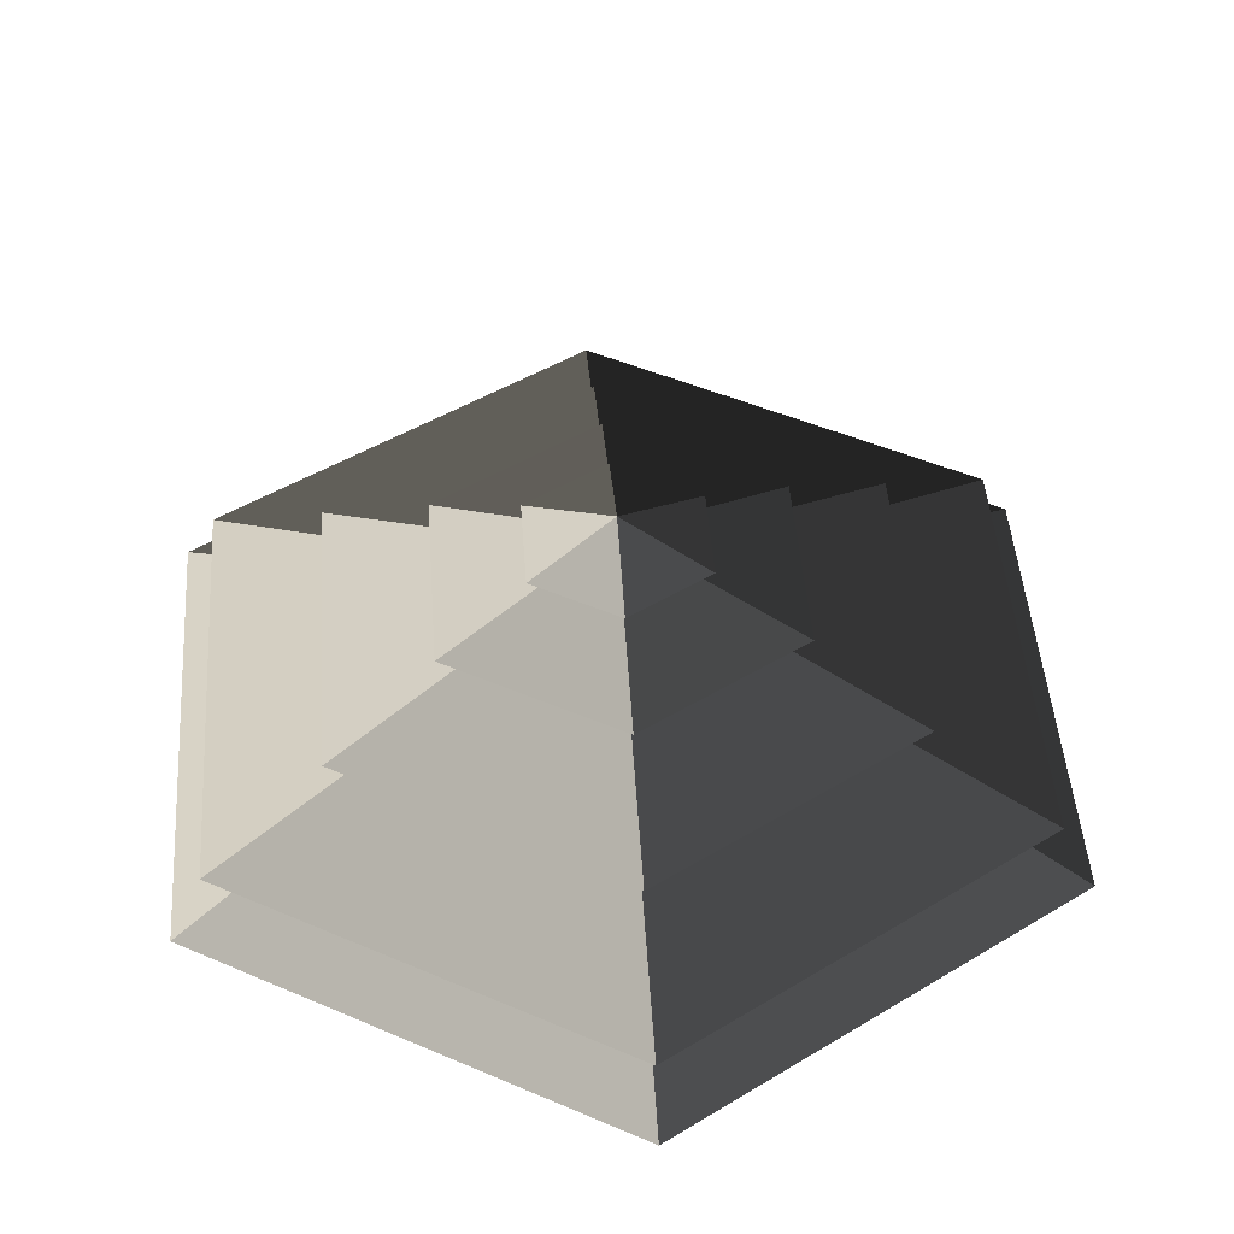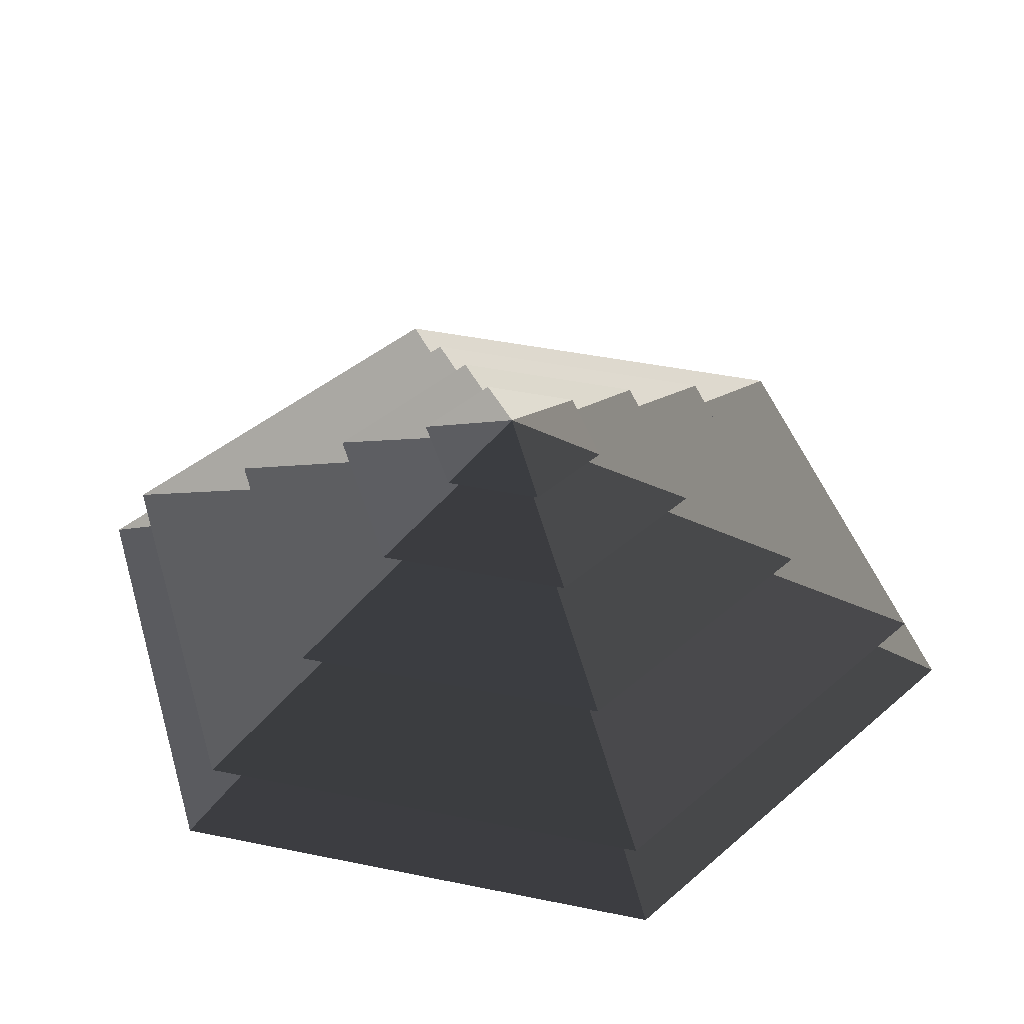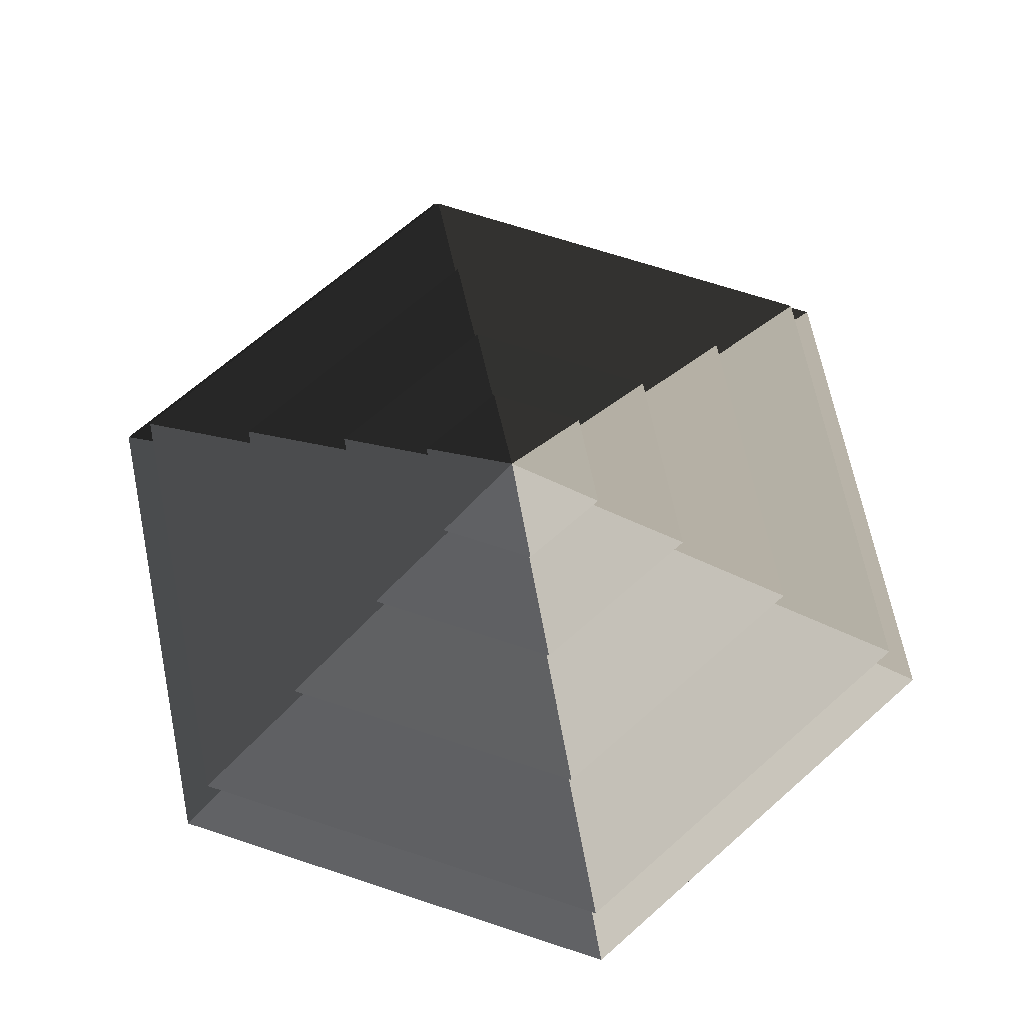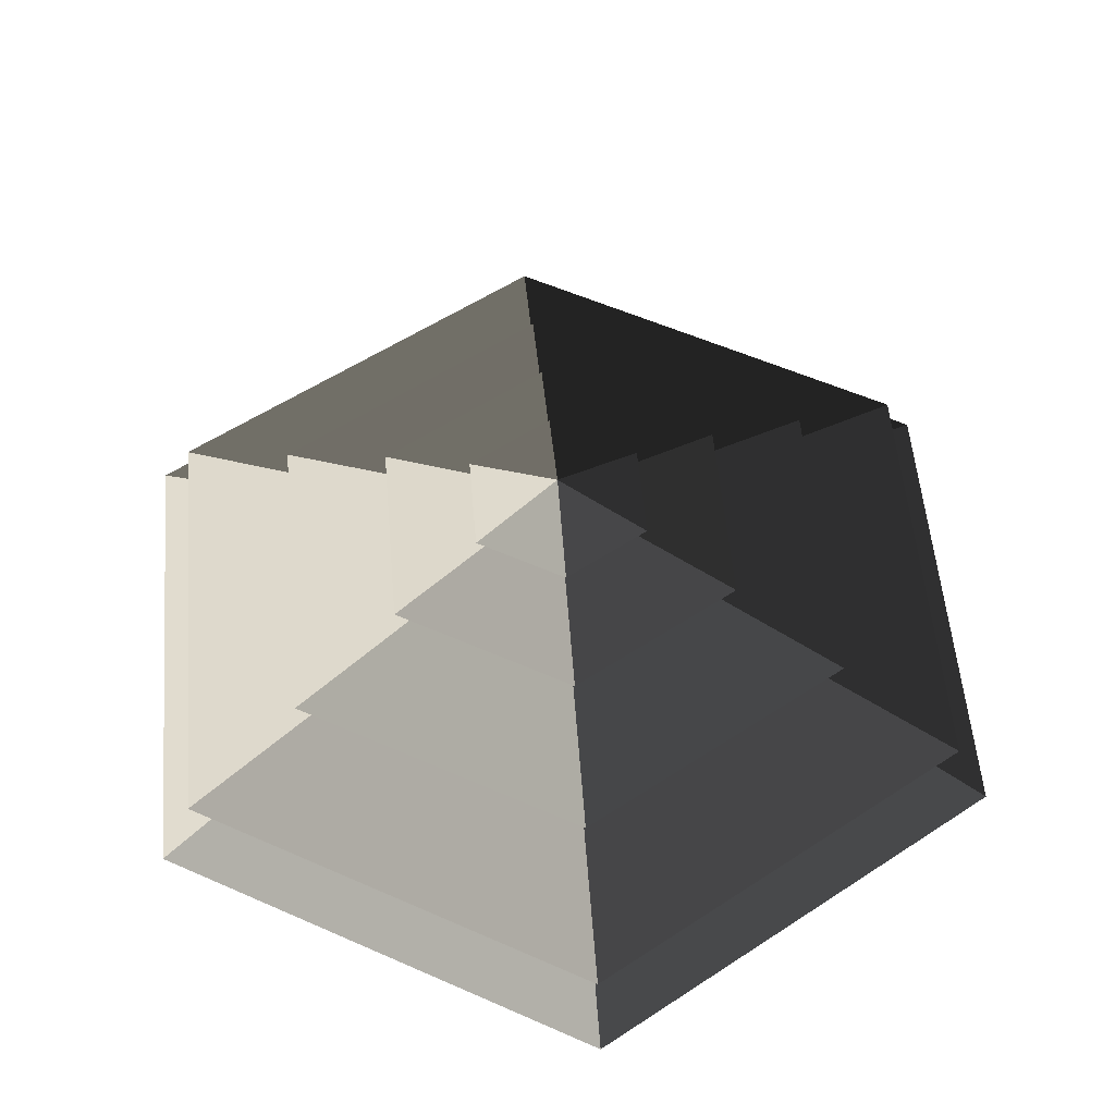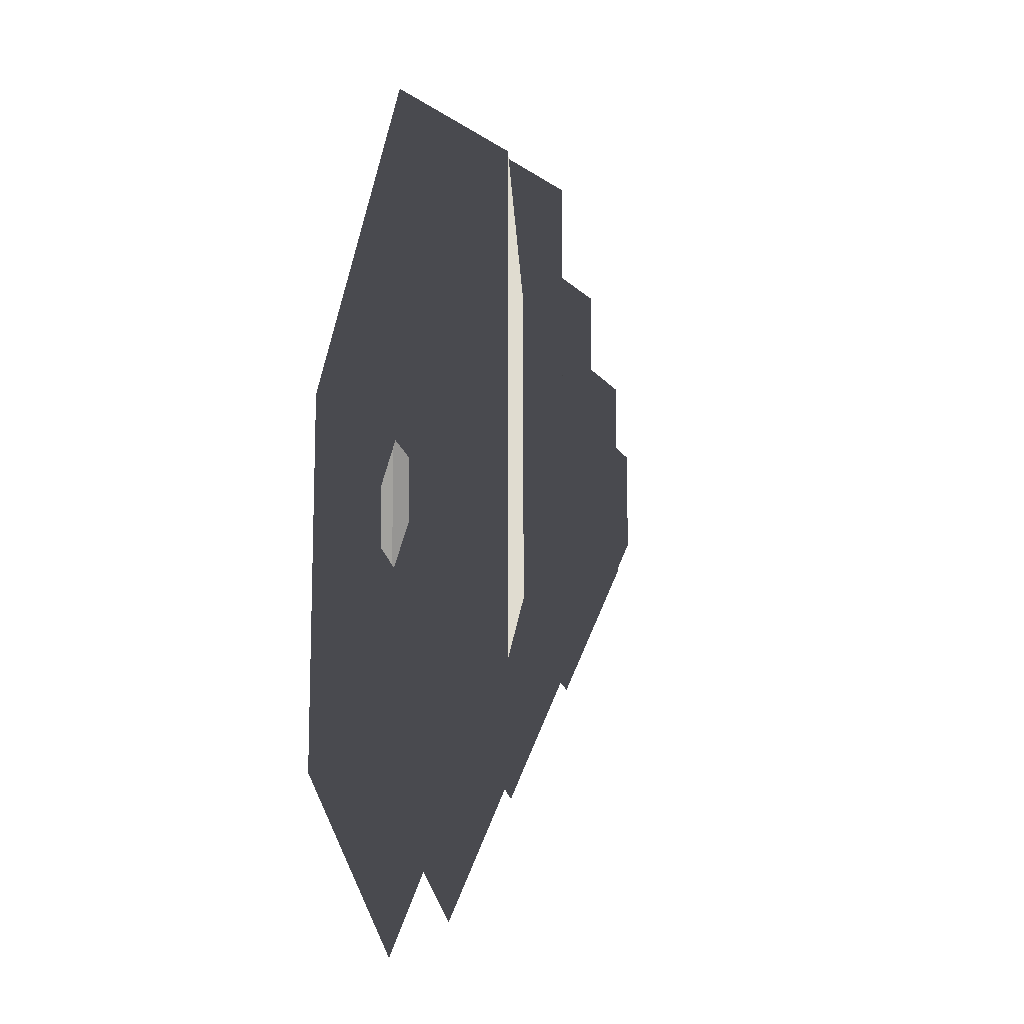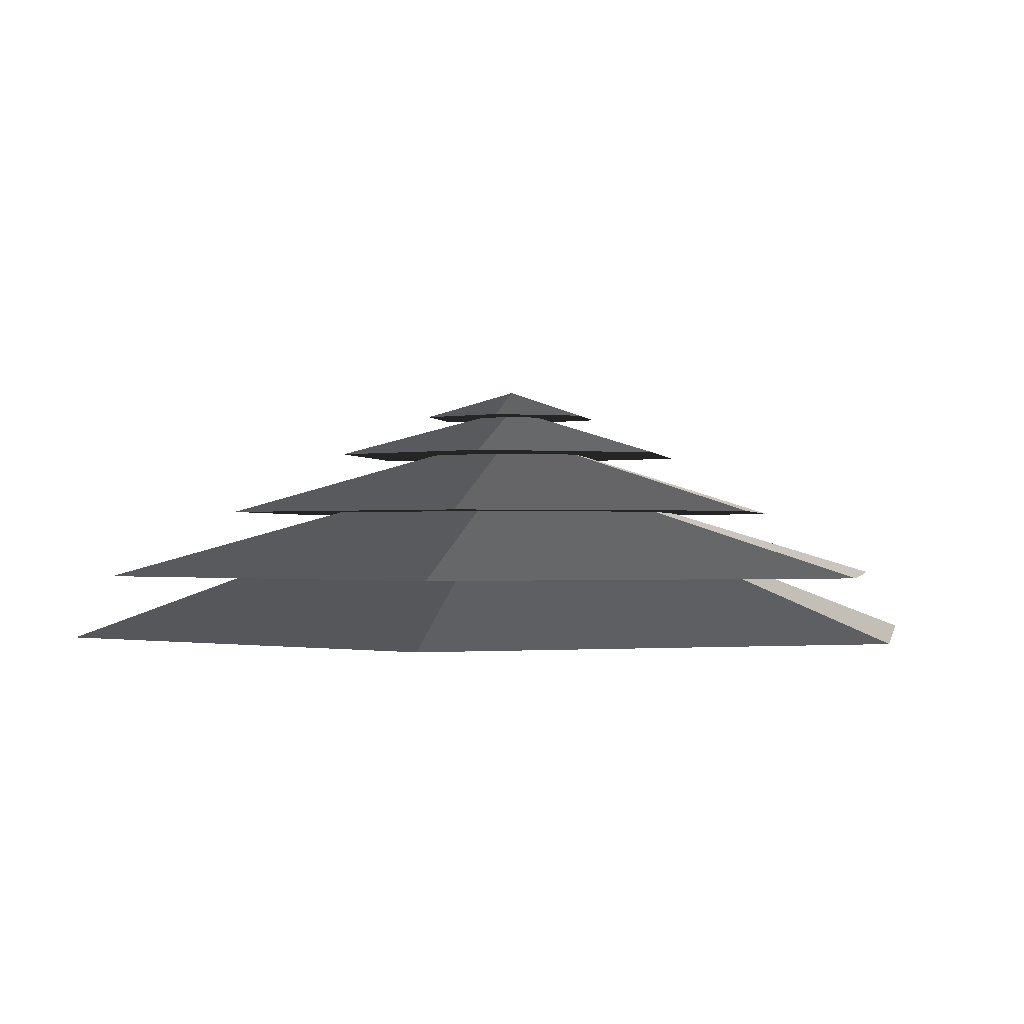
<metadata>
{"format":"obj","ext":"obj","renderer":"f3d","projection":"perspective","resolution":1024,"background":"white","views":[{"elev":47.6,"azim":55.8,"up":"+Z"},{"elev":41.9,"azim":163.9,"up":"+Z"},{"elev":67.3,"azim":-71.6,"up":"+Z"},{"elev":55.0,"azim":55.1,"up":"+Z"},{"elev":-13.6,"azim":-107.1,"up":"+Y"},{"elev":-0.7,"azim":-169.7,"up":"+Z"}]}
</metadata>
<code>
v -10.39 6 3.994
v -70.82 40.89 3.994
v -70.82 -40.89 3.994
v -10.39 -6 3.994
v 1.012e-05 12 3.994
v 5.922e-05 81.78 3.994
v 10.39 6 3.994
v 70.82 40.89 3.994
v -1.838e-05 -81.78 3.994
v 3.072e-05 -12 3.994
v 70.82 -40.89 3.994
v 10.39 -6 3.994
v 5.922e-05 81.78 3.994
v 5.431e-05 51.36 14.77
v -44.48 25.68 14.77
v -70.82 40.89 3.994
v -44.48 25.68 14.77
v -65.28 37.69 14.77
v -65.28 -37.69 14.77
v -44.48 -25.68 14.77
v 5.431e-05 51.36 14.77
v -2.597e-05 75.38 14.77
v 44.48 25.68 14.77
v 65.28 37.69 14.77
v 6.558e-05 -75.38 14.77
v -1.469e-05 -51.36 14.77
v 65.28 -37.69 14.77
v 44.48 -25.68 14.77
v -70.82 -40.89 3.994
v -44.48 -25.68 14.77
v -1.469e-05 -51.36 14.77
v -1.838e-05 -81.78 3.994
v 70.82 -40.89 3.994
v 44.48 -25.68 14.77
v 44.48 25.68 14.77
v 70.82 40.89 3.994
v -70.82 40.89 3.994
v -44.48 25.68 14.77
v -44.48 -25.68 14.77
v -70.82 -40.89 3.994
v -1.838e-05 -81.78 3.994
v -1.469e-05 -51.36 14.77
v 44.48 -25.68 14.77
v 70.82 -40.89 3.994
v 70.82 40.89 3.994
v 44.48 25.68 14.77
v 5.431e-05 51.36 14.77
v 5.922e-05 81.78 3.994
v -2.597e-05 75.38 14.77
v 3.984e-05 33.42 26.26
v -28.94 16.71 26.26
v -65.28 37.69 14.77
v -28.94 16.71 26.26
v -46.13 26.63 26.26
v -46.13 -26.63 26.26
v -28.94 -16.71 26.26
v 3.984e-05 33.42 26.26
v -2.795e-06 53.27 26.26
v 28.94 16.71 26.26
v 46.13 26.63 26.26
v 4.11e-05 -53.27 26.26
v -1.53e-06 -33.42 26.26
v 46.13 -26.63 26.26
v 28.94 -16.71 26.26
v -65.28 -37.69 14.77
v -28.94 -16.71 26.26
v -1.53e-06 -33.42 26.26
v 6.558e-05 -75.38 14.77
v 65.28 -37.69 14.77
v 28.94 -16.71 26.26
v 28.94 16.71 26.26
v 65.28 37.69 14.77
v -65.28 37.69 14.77
v -28.94 16.71 26.26
v -28.94 -16.71 26.26
v -65.28 -37.69 14.77
v 6.558e-05 -75.38 14.77
v -1.53e-06 -33.42 26.26
v 28.94 -16.71 26.26
v 65.28 -37.69 14.77
v 65.28 37.69 14.77
v 28.94 16.71 26.26
v 3.984e-05 33.42 26.26
v -2.597e-05 75.38 14.77
v -46.13 -26.63 26.26
v -13.19 -7.617 36.94
v 5.812e-05 -15.23 36.94
v 4.11e-05 -53.27 26.26
v 5.812e-05 -15.23 36.94
v -2.259e-05 -32.93 36.94
v 28.51 -16.46 36.94
v 13.19 -7.617 36.94
v -13.19 -7.617 36.94
v -28.51 -16.46 36.94
v 28.51 16.46 36.94
v 13.19 7.617 36.94
v -1.689e-05 32.93 36.94
v 7.383e-06 15.23 36.94
v -28.51 16.46 36.94
v -13.19 7.617 36.94
v 46.13 -26.63 26.26
v 13.19 -7.617 36.94
v 13.19 7.617 36.94
v 46.13 26.63 26.26
v -46.13 26.63 26.26
v -13.19 7.617 36.94
v -13.19 -7.617 36.94
v -46.13 -26.63 26.26
v 4.11e-05 -53.27 26.26
v 5.812e-05 -15.23 36.94
v 13.19 -7.617 36.94
v 46.13 -26.63 26.26
v 46.13 26.63 26.26
v 13.19 7.617 36.94
v 7.383e-06 15.23 36.94
v -2.795e-06 53.27 26.26
v -2.795e-06 53.27 26.26
v 7.383e-06 15.23 36.94
v -13.19 7.617 36.94
v -46.13 26.63 26.26
v 28.51 -16.46 36.94
v 5.388 -3.111 44.08
v 5.388 3.111 44.08
v 28.51 16.46 36.94
v 5.388 3.111 44.08
v 14.22 8.211 44.08
v 7.238e-06 16.42 44.08
v 4.76e-05 6.222 44.08
v -14.22 8.211 44.08
v -5.388 3.111 44.08
v 5.388 -3.111 44.08
v 14.22 -8.211 44.08
v -14.22 -8.211 44.08
v -5.388 -3.111 44.08
v -1.912e-05 -16.42 44.08
v 1.709e-05 -6.222 44.08
v -28.51 16.46 36.94
v -5.388 3.111 44.08
v -5.388 -3.111 44.08
v -28.51 -16.46 36.94
v -2.259e-05 -32.93 36.94
v 1.709e-05 -6.222 44.08
v 5.388 -3.111 44.08
v 28.51 -16.46 36.94
v 28.51 16.46 36.94
v 5.388 3.111 44.08
v 4.76e-05 6.222 44.08
v -1.689e-05 32.93 36.94
v -1.689e-05 32.93 36.94
v 4.76e-05 6.222 44.08
v -5.388 3.111 44.08
v -28.51 16.46 36.94
v -28.51 -16.46 36.94
v -5.388 -3.111 44.08
v 1.709e-05 -6.222 44.08
v -2.259e-05 -32.93 36.94
v -14.22 8.211 44.08
v 1.786e-05 -2.392e-05 48.94
v -14.22 -8.211 44.08
v -1.912e-05 -16.42 44.08
v 1.786e-05 -2.392e-05 48.94
v 14.22 -8.211 44.08
v 14.22 8.211 44.08
v 1.786e-05 -2.392e-05 48.94
v 7.238e-06 16.42 44.08
v 7.238e-06 16.42 44.08
v 1.786e-05 -2.392e-05 48.94
v -14.22 8.211 44.08
v -14.22 -8.211 44.08
v 1.786e-05 -2.392e-05 48.94
v -1.912e-05 -16.42 44.08
v 14.22 -8.211 44.08
v 1.786e-05 -2.392e-05 48.94
v 14.22 8.211 44.08
g Cylinder_149_2477_372
f 1 3 2
f 1 4 3
f 5 1 2
f 5 2 6
f 7 5 6
f 7 6 8
f 4 9 3
f 4 10 9
f 10 11 9
f 10 12 11
f 12 8 11
f 12 7 8
f 13 15 14
f 13 16 15
f 17 19 18
f 17 20 19
f 21 17 18
f 21 18 22
f 23 21 22
f 23 22 24
f 20 25 19
f 20 26 25
f 26 27 25
f 26 28 27
f 28 24 27
f 28 23 24
f 29 31 30
f 29 32 31
f 33 35 34
f 33 36 35
f 37 39 38
f 37 40 39
f 41 43 42
f 41 44 43
f 45 47 46
f 45 48 47
f 49 51 50
f 49 52 51
f 53 55 54
f 53 56 55
f 57 53 54
f 57 54 58
f 59 57 58
f 59 58 60
f 56 61 55
f 56 62 61
f 62 63 61
f 62 64 63
f 64 60 63
f 64 59 60
f 65 67 66
f 65 68 67
f 69 71 70
f 69 72 71
f 73 75 74
f 73 76 75
f 77 79 78
f 77 80 79
f 81 83 82
f 81 84 83
f 85 87 86
f 85 88 87
f 89 91 90
f 89 92 91
f 93 89 90
f 93 90 94
f 92 95 91
f 92 96 95
f 96 97 95
f 96 98 97
f 98 99 97
f 98 100 99
f 100 94 99
f 100 93 94
f 101 103 102
f 101 104 103
f 105 107 106
f 105 108 107
f 109 111 110
f 109 112 111
f 113 115 114
f 113 116 115
f 117 119 118
f 117 120 119
f 121 123 122
f 121 124 123
f 125 127 126
f 125 128 127
f 128 129 127
f 128 130 129
f 131 125 126
f 131 126 132
f 130 133 129
f 130 134 133
f 134 135 133
f 134 136 135
f 136 132 135
f 136 131 132
f 137 139 138
f 137 140 139
f 141 143 142
f 141 144 143
f 145 147 146
f 145 148 147
f 149 151 150
f 149 152 151
f 153 155 154
f 153 156 155
f 157 159 158
f 160 162 161
f 163 165 164
f 166 168 167
f 169 171 170
f 172 174 173

</code>
